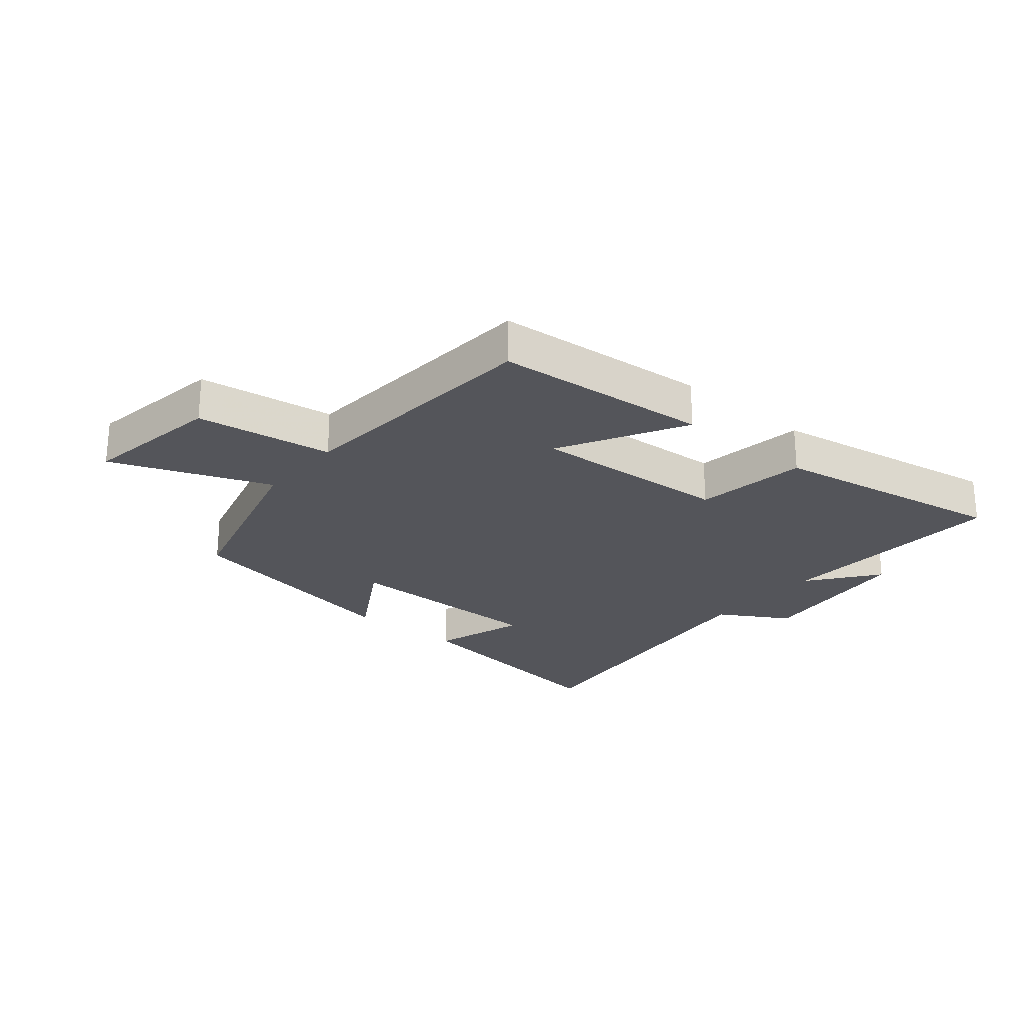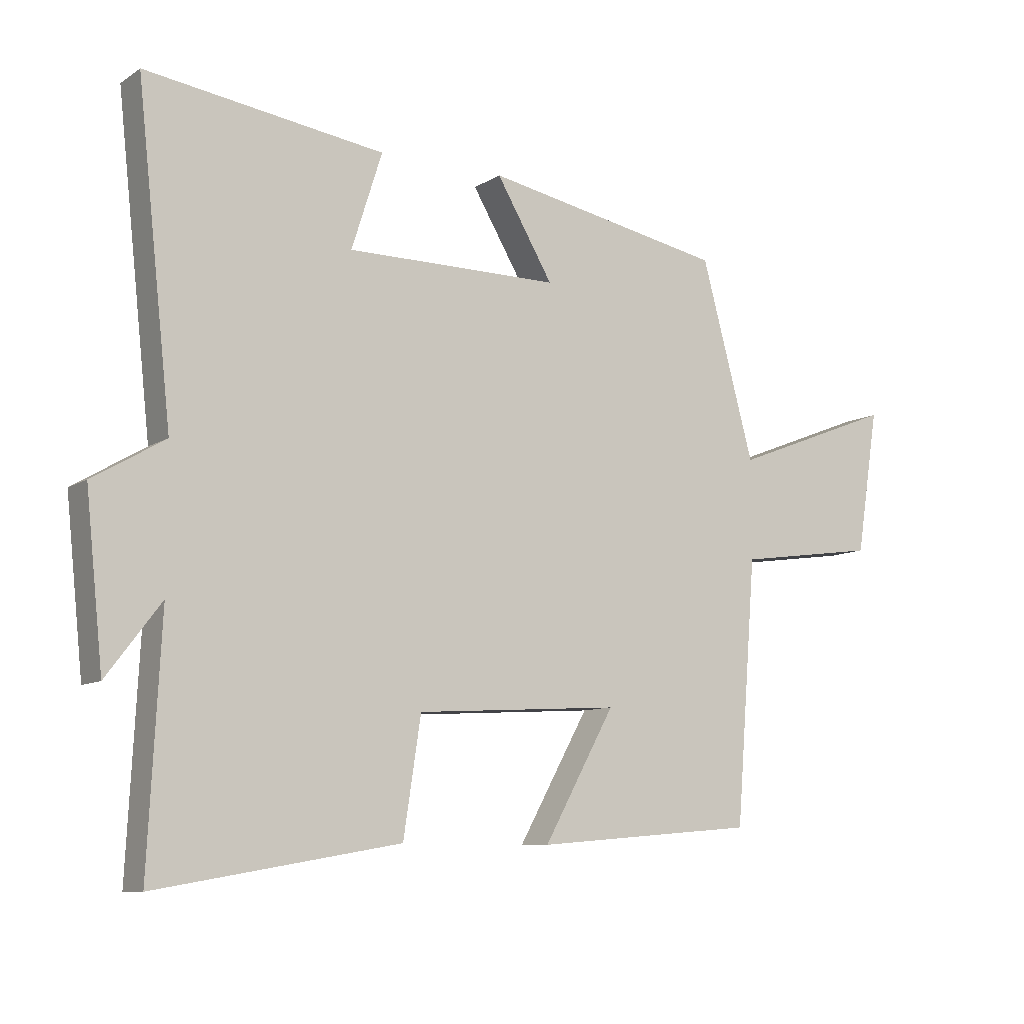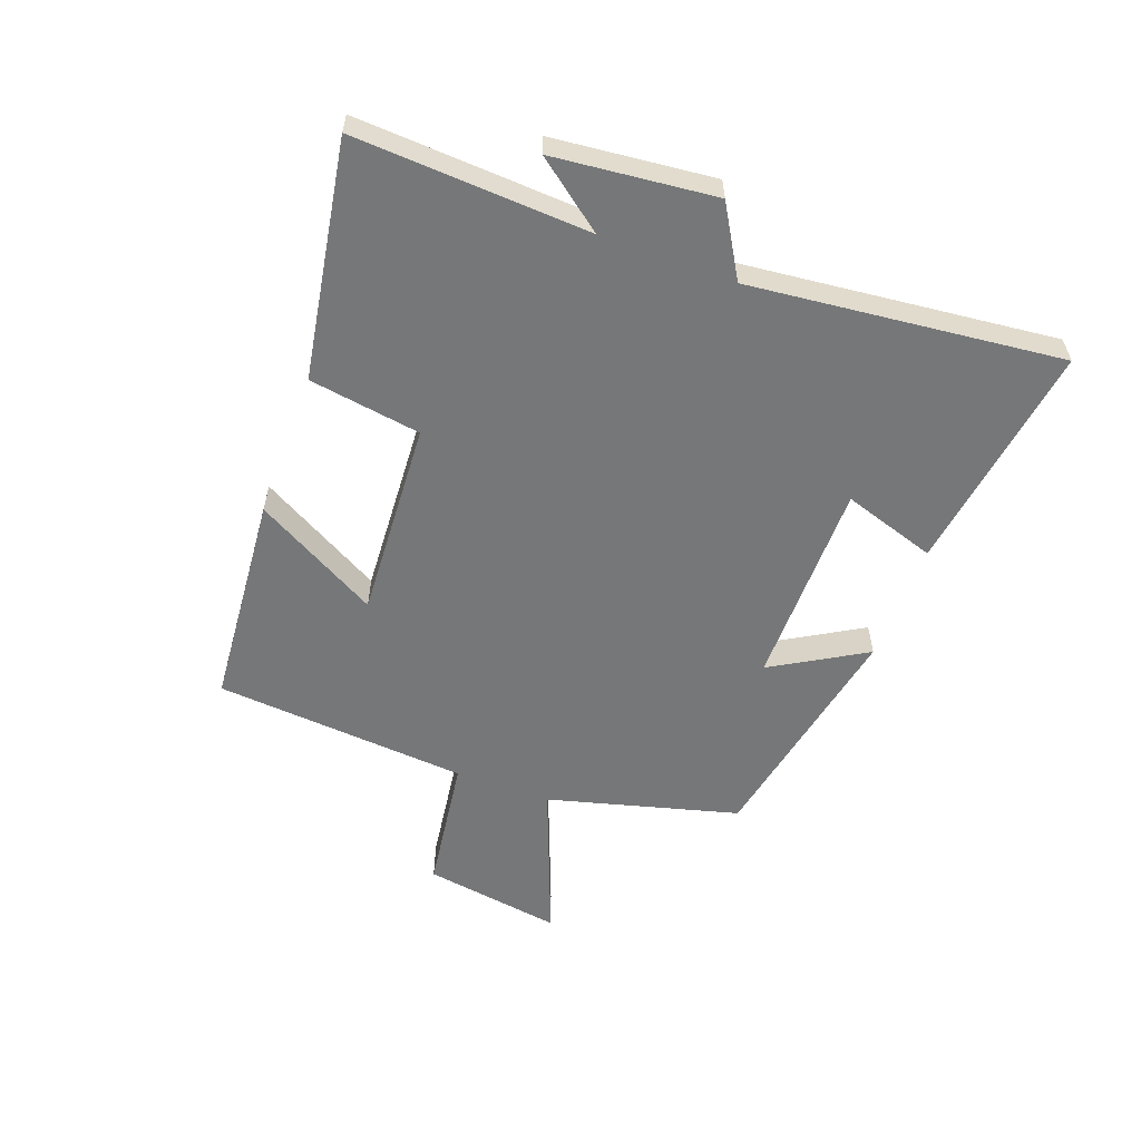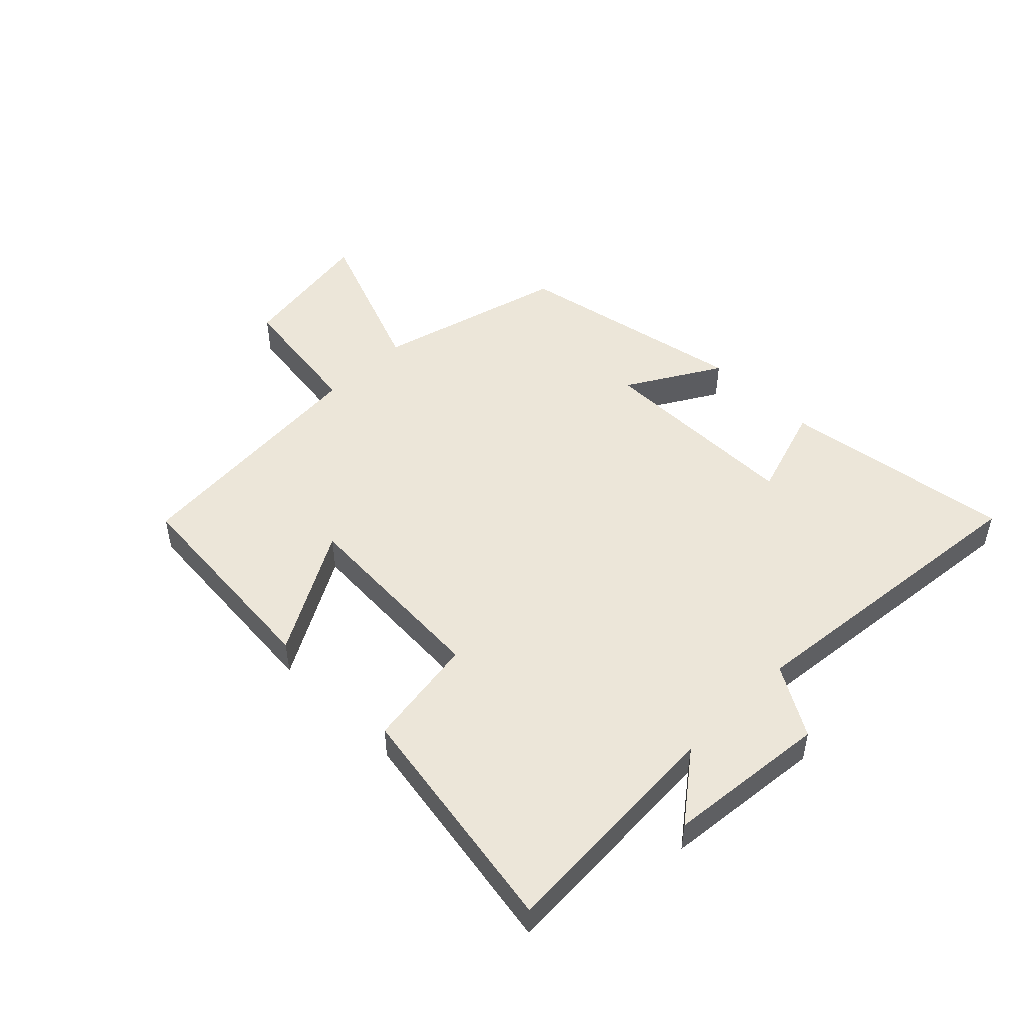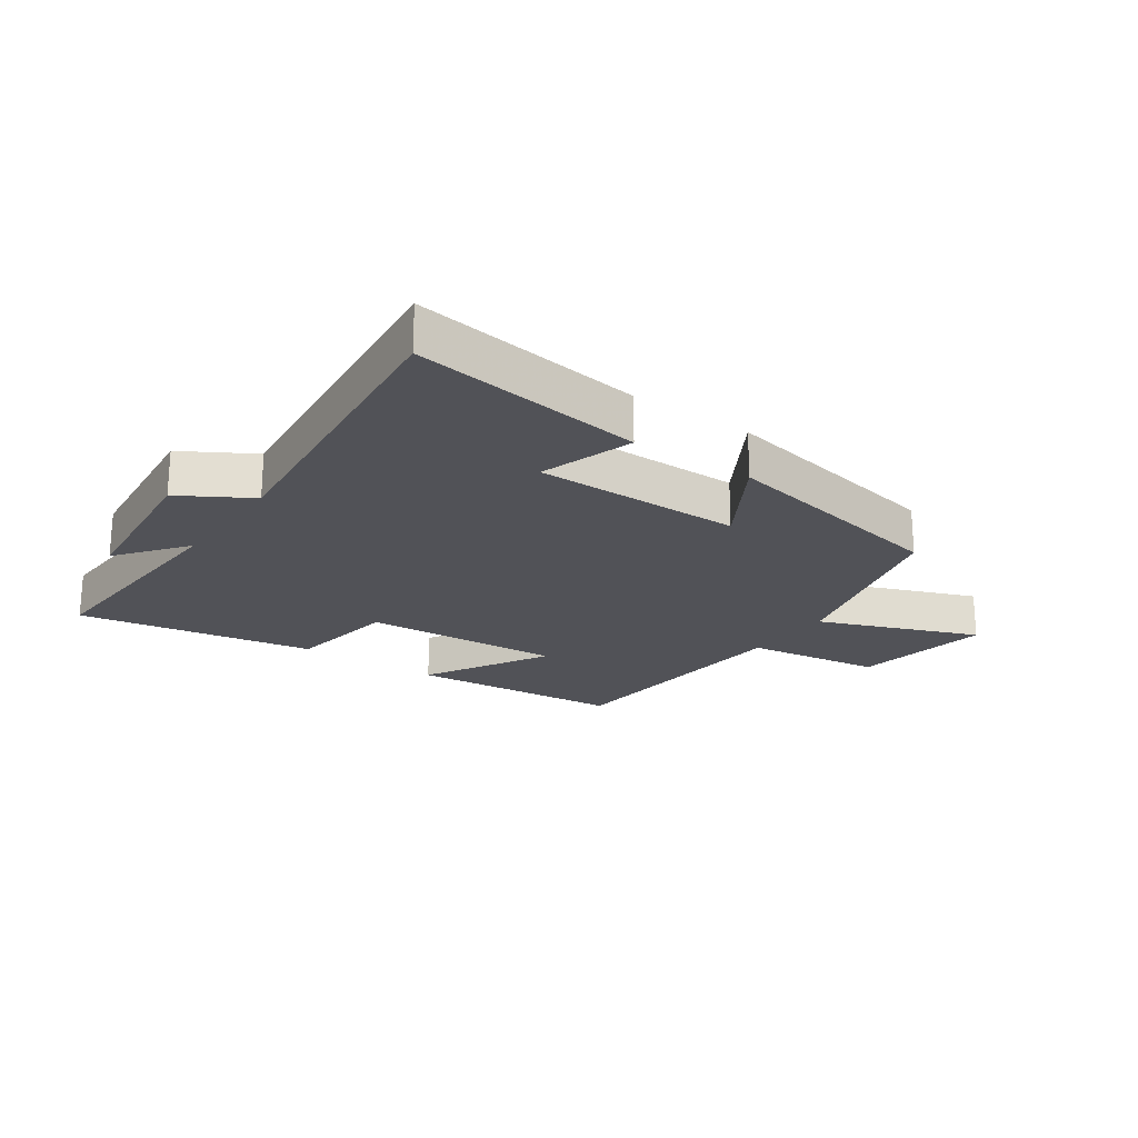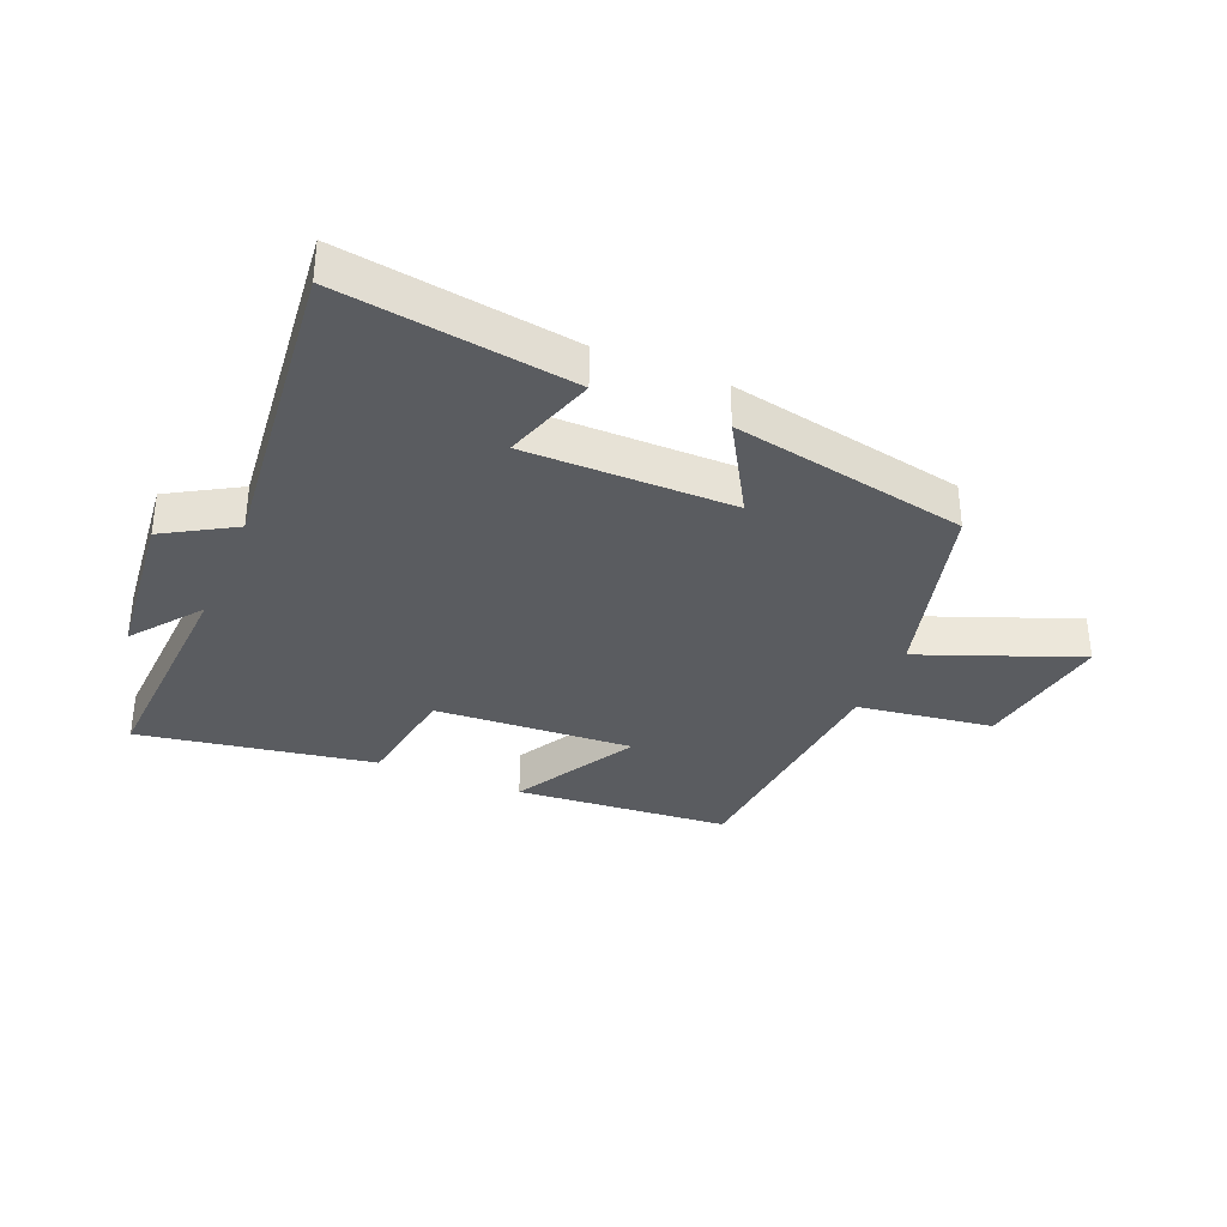
<metadata>
{"format":"obj","ext":"obj","renderer":"f3d","projection":"perspective","resolution":1024,"background":"white","views":[{"elev":-24.9,"azim":140.2,"up":"+Y"},{"elev":-9.3,"azim":-32.3,"up":"+Z"},{"elev":-57.0,"azim":-110.4,"up":"+Y"},{"elev":49.1,"azim":-135.2,"up":"+Y"},{"elev":-21.5,"azim":-35.0,"up":"+Y"},{"elev":-34.3,"azim":-22.8,"up":"+Y"}]}
</metadata>
<code>
v 0.467 0.07 -0.47
v 0.112 0.07 -0.5
v 0.226 0.07 -0.295
v -0.102 0.07 -0.315
v -0.13 0.07 -0.5
v -0.52 0.07 -0.567
v -0.5 0.07 -0.18
v -0.587 0.07 -0.294
v -0.615 0.07 -0.028
v -0.5 0.07 0.04
v -0.556 0.07 0.554
v -0.174 0.07 0.5
v -0.223 0.07 0.346
v 0.119 0.07 0.346
v 0.028 0.07 0.5
v 0.415 0.07 0.425
v 0.5 0.07 0.11
v 0.761 0.07 0.212
v 0.725 0.07 -0.018
v 0.5 0.07 -0.05
v 0.467 0 -0.47
v 0.112 0 -0.5
v 0.226 0 -0.295
v -0.102 0 -0.315
v -0.13 0 -0.5
v -0.52 0 -0.567
v -0.5 0 -0.18
v -0.587 0 -0.294
v -0.615 0 -0.028
v -0.5 0 0.04
v -0.556 0 0.554
v -0.174 0 0.5
v -0.223 0 0.346
v 0.119 0 0.346
v 0.028 0 0.5
v 0.415 0 0.425
v 0.5 0 0.11
v 0.761 0 0.212
v 0.725 0 -0.018
v 0.5 0 -0.05
f 17 18 19 20
f 16 17 20
f 15 16 20
f 14 15 20
f 13 14 20 1
f 10 11 12 13
f 7 8 9 10
f 7 10 13
f 6 7 13
f 5 6 13
f 4 5 13
f 3 4 13
f 1 2 3
f 1 3 13
f 40 39 38 37
f 40 37 36
f 40 36 35
f 40 35 34
f 21 40 34 33
f 33 32 31 30
f 30 29 28 27
f 33 30 27
f 33 27 26
f 33 26 25
f 33 25 24
f 33 24 23
f 23 22 21
f 33 23 21
f 1 21 22 2
f 2 22 23 3
f 3 23 24 4
f 4 24 25 5
f 5 25 26 6
f 6 26 27 7
f 7 27 28 8
f 8 28 29 9
f 9 29 30 10
f 10 30 31 11
f 11 31 32 12
f 12 32 33 13
f 13 33 34 14
f 14 34 35 15
f 15 35 36 16
f 16 36 37 17
f 17 37 38 18
f 18 38 39 19
f 19 39 40 20
f 20 40 21 1

</code>
